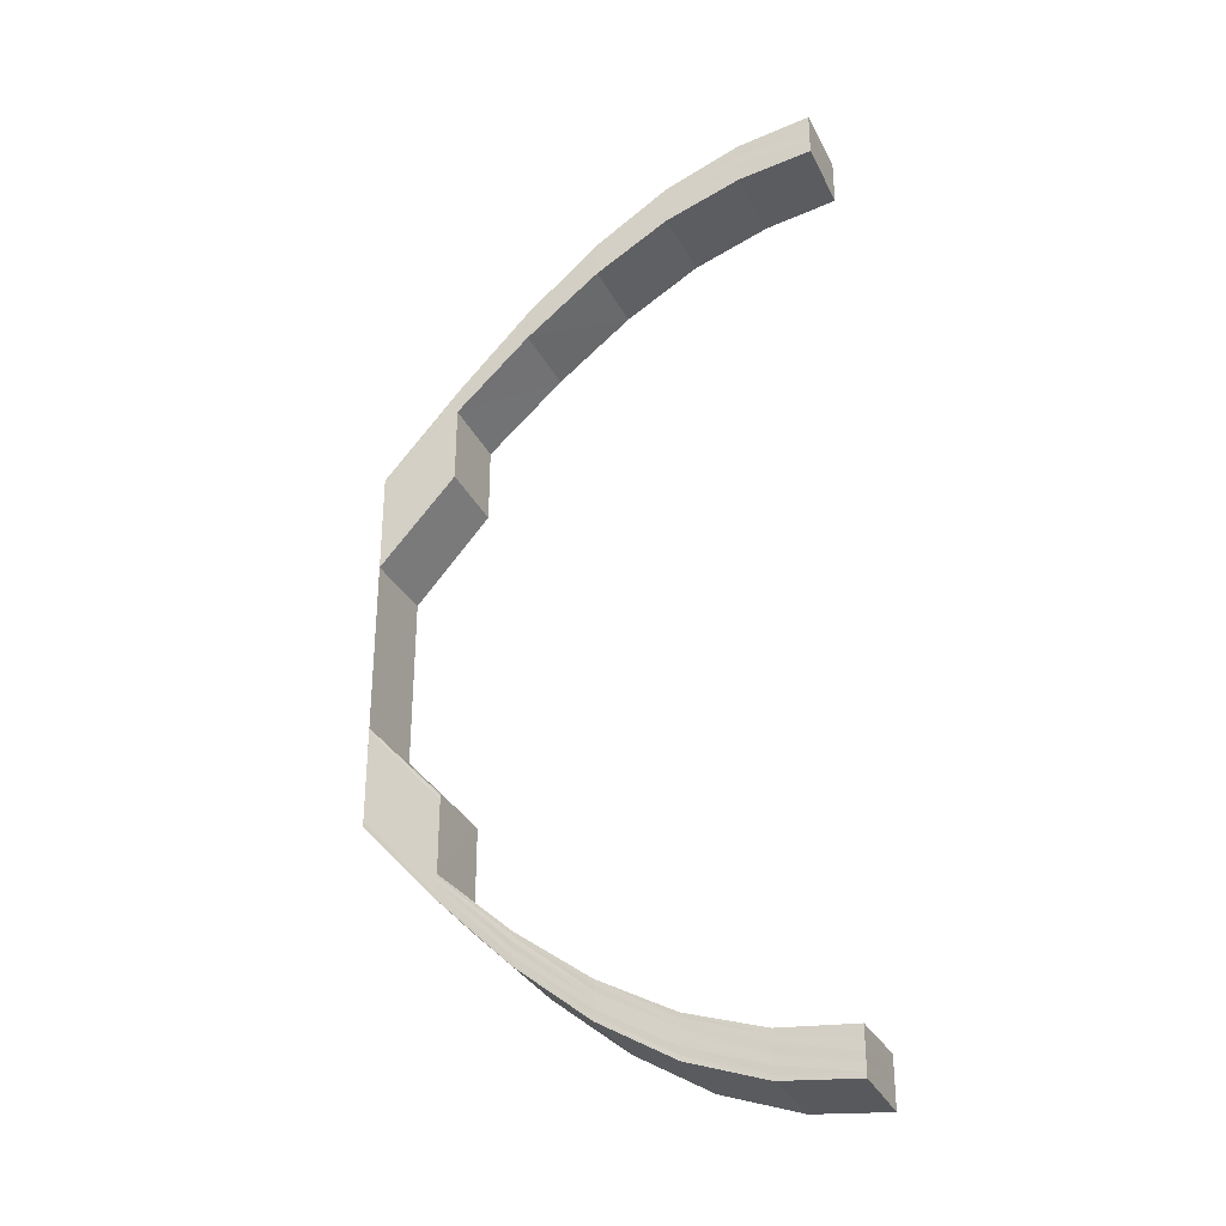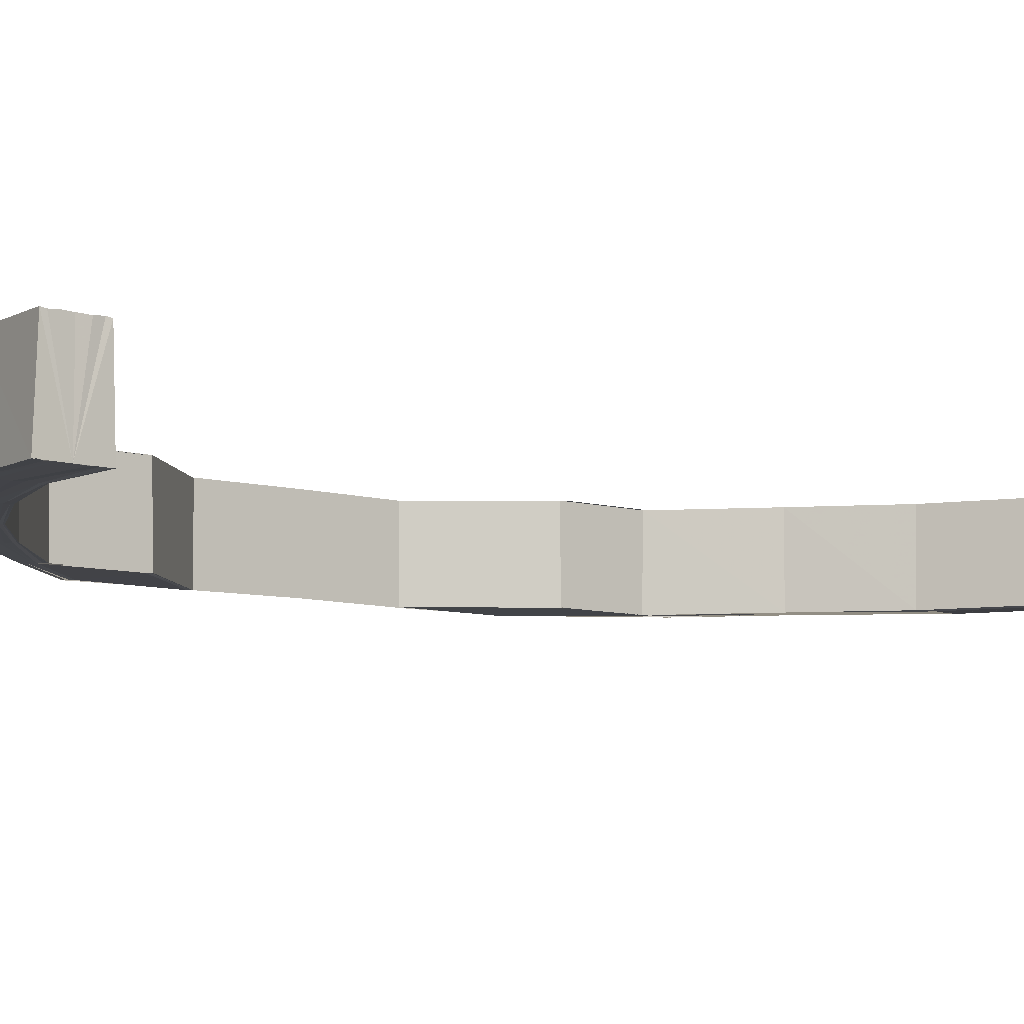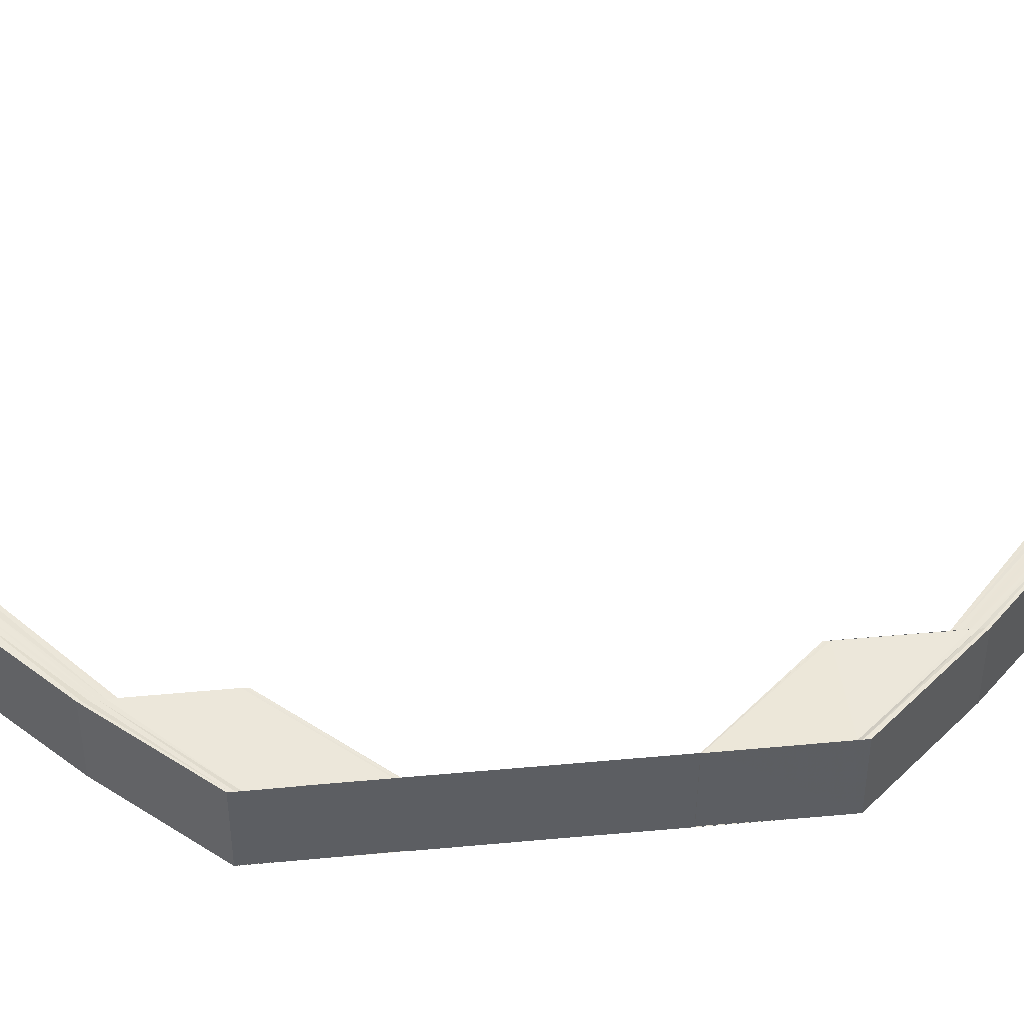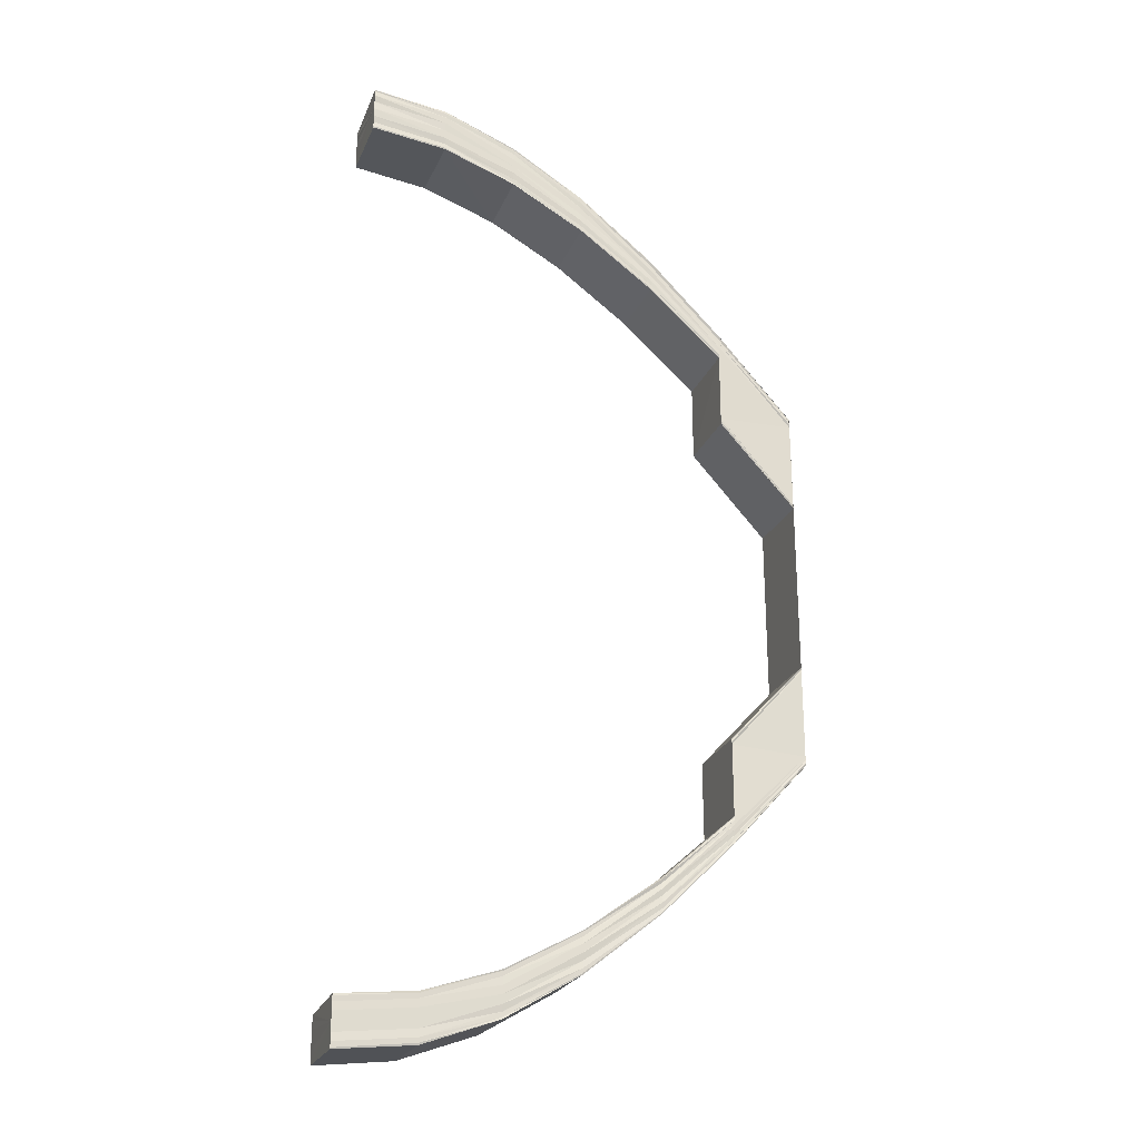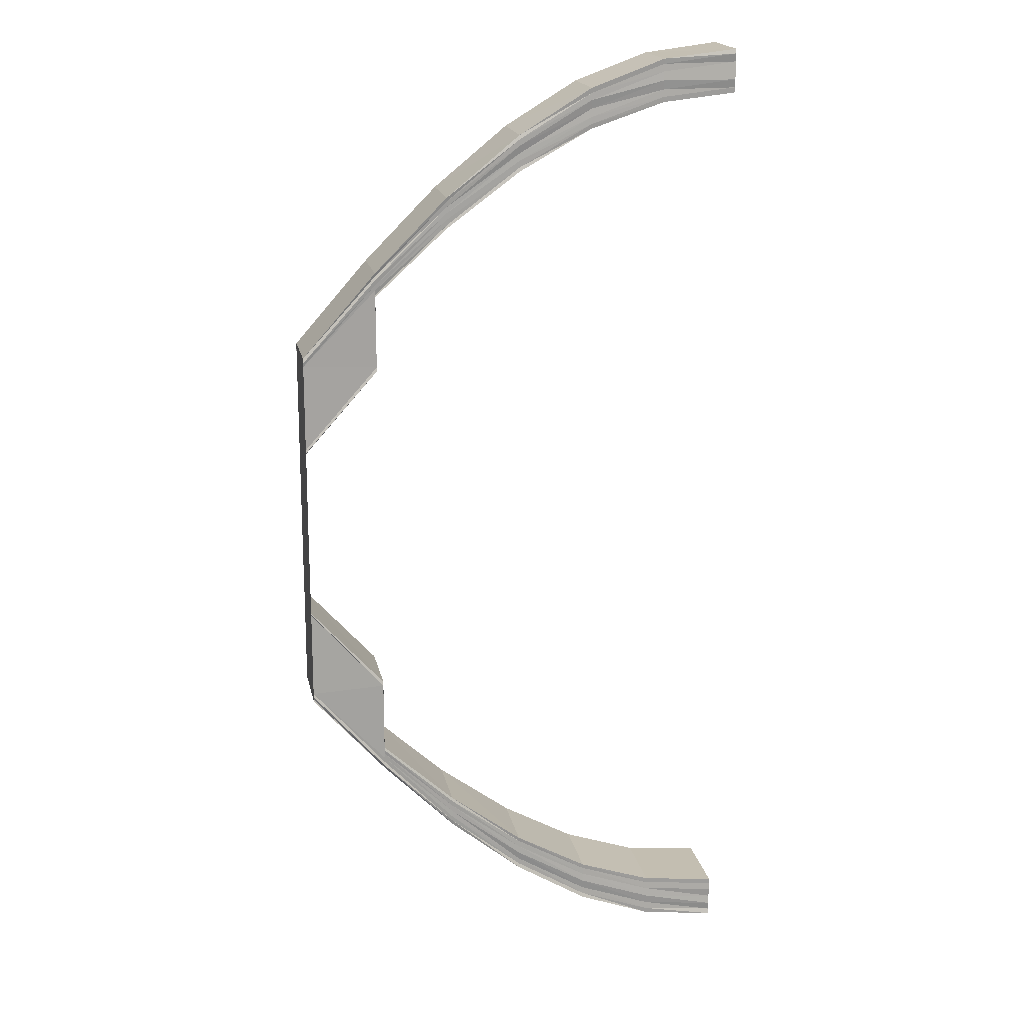
<metadata>
{"format":"obj","ext":"obj","renderer":"f3d","projection":"perspective","resolution":1024,"background":"white","views":[{"elev":-32.1,"azim":-155.9,"up":"+Z"},{"elev":-7.4,"azim":-130.1,"up":"+Y"},{"elev":49.8,"azim":84.2,"up":"+Y"},{"elev":-25.0,"azim":-19.2,"up":"+Z"},{"elev":16.9,"azim":168.3,"up":"+Z"}]}
</metadata>
<code>
o 16992
v 2203 1865 7.372
v 2203 1865 7.371
v 2203 1865 7.372
v 2203 1865 7.367
v 2203 1865 7.37
v 2203 1865 7.361
v 2203 1865 7.367
v 2203 1865 7.353
v 2203 1865 7.361
v 2203 1865 7.343
v 2203 1865 7.352
v 2203 1865 7.37
v 2203 1865 7.371
v 2203 1865 7.366
v 2203 1865 7.36
v 2203 1865 7.352
v 2203 1865 7.371
v 2203 1865 7.37
v 2203 1865 7.372
v 2203 1865 7.37
v 2203 1865 7.367
v 2203 1865 7.361
v 2203 1865 7.352
v 2203 1865 7.343
v 2203 1865 7.369
v 2203 1865 7.37
v 2203 1865 7.369
v 2203 1865 7.365
v 2203 1865 7.367
v 2203 1865 7.369
v 2203 1865 7.367
v 2203 1865 7.359
v 2203 1865 7.364
v 2203 1865 7.366
v 2203 1865 7.367
v 2203 1865 7.366
v 2203 1865 7.365
v 2203 1865 7.366
v 2203 1865 7.366
v 2203 1865 7.365
v 2203 1865 7.366
v 2203 1865 7.363
v 2203 1865 7.358
v 2203 1865 7.362
v 2203 1865 7.361
v 2203 1865 7.365
v 2203 1865 7.364
v 2203 1865 7.365
v 2203 1865 7.361
v 2203 1865 7.361
v 2203 1865 7.356
v 2203 1865 7.355
v 2203 1865 7.356
v 2203 1865 7.356
v 2203 1865 7.348
v 2203 1865 7.348
v 2203 1865 7.339
v 2203 1865 7.339
v 2203 1865 7.349
v 2203 1865 7.348
v 2203 1865 7.34
v 2203 1865 7.339
v 2203 1865 7.34
v 2203 1865 7.349
v 2203 1865 7.357
v 2203 1865 7.35
v 2203 1865 7.341
v 2203 1865 7.33
v 2203 1865 7.33
v 2203 1865 7.318
v 2203 1865 7.318
v 2203 1865 7.329
v 2203 1865 7.318
v 2203 1865 7.329
v 2203 1865 7.318
v 2203 1865 7.329
v 2203 1865 7.331
v 2203 1865 7.339
v 2203 1865 7.329
v 2203 1865 7.329
v 2203 1865 7.318
v 2203 1865 7.342
v 2203 1865 7.331
v 2203 1865 7.342
v 2203 1865 7.331
v 2203 1865 7.351
v 2203 1865 7.343
v 2203 1865 7.331
v 2203 1865 7.343
v 2203 1865 7.331
v 2203 1865 7.319
v 2203 1865 7.319
v 2203 1865 7.306
v 2203 1865 7.331
v 2203 1865 7.343
v 2203 1865 7.352
v 2203 1865 7.306
v 2203 1865 7.306
v 2203 1865 7.318
v 2203 1865 7.353
v 2203 1865 7.361
v 2203 1865 7.361
v 2203 1865 7.367
v 2203 1865 7.318
v 2203 1865 7.306
v 2203 1865 7.318
v 2203 1865 7.329
v 2203 1865 7.367
v 2203 1865 7.37
v 2203 1865 7.371
v 2203 1865 7.372
v 2203 1865 7.293
v 2203 1865 7.293
v 2203 1865 7.281
v 2203 1865 7.281
v 2203 1865 7.281
v 2203 1865 7.27
v 2203 1865 7.26
v 2203 1865 7.27
v 2203 1865 7.306
v 2203 1865 7.306
v 2203 1865 7.295
v 2203 1865 7.252
v 2203 1865 7.26
v 2203 1865 7.245
v 2203 1865 7.252
v 2203 1865 7.242
v 2203 1865 7.246
v 2203 1865 7.295
v 2203 1865 7.295
v 2203 1865 7.283
v 2203 1865 7.24
v 2203 1865 7.242
v 2203 1865 7.241
v 2203 1865 7.242
v 2203 1865 7.242
v 2203 1865 7.246
v 2203 1865 7.245
v 2203 1865 7.252
v 2203 1865 7.252
v 2203 1865 7.26
v 2203 1865 7.26
v 2203 1865 7.27
v 2203 1865 7.27
v 2203 1865 7.281
v 2203 1865 7.242
v 2203 1865 7.241
v 2203 1865 7.24
v 2203 1865 7.242
v 2203 1865 7.245
v 2203 1865 7.241
v 2203 1865 7.246
v 2203 1865 7.252
v 2203 1865 7.243
v 2203 1865 7.242
v 2203 1865 7.244
v 2203 1865 7.246
v 2203 1865 7.244
v 2203 1865 7.252
v 2203 1865 7.26
v 2203 1865 7.252
v 2203 1865 7.247
v 2203 1865 7.245
v 2203 1865 7.26
v 2203 1865 7.27
v 2203 1865 7.27
v 2203 1865 7.281
v 2203 1865 7.26
v 2203 1865 7.253
v 2203 1865 7.27
v 2203 1865 7.281
v 2203 1865 7.281
v 2203 1865 7.261
v 2203 1865 7.271
v 2203 1865 7.282
v 2203 1865 7.248
v 2203 1865 7.254
v 2203 1865 7.262
v 2203 1865 7.271
v 2203 1865 7.282
v 2203 1865 7.255
v 2203 1865 7.25
v 2203 1865 7.246
v 2203 1865 7.245
v 2203 1865 7.246
v 2203 1865 7.247
v 2203 1865 7.247
v 2203 1865 7.25
v 2203 1865 7.248
v 2203 1865 7.247
v 2203 1865 7.248
v 2203 1865 7.247
v 2203 1865 7.247
v 2203 1865 7.247
v 2203 1865 7.248
v 2203 1865 7.248
v 2203 1865 7.251
v 2203 1865 7.251
v 2203 1865 7.257
v 2203 1865 7.257
v 2203 1865 7.264
v 2203 1865 7.264
v 2203 1865 7.273
v 2203 1865 7.248
v 2203 1865 7.248
v 2203 1865 7.251
v 2203 1865 7.251
v 2203 1865 7.257
v 2203 1865 7.257
v 2203 1865 7.264
v 2203 1865 7.264
v 2203 1865 7.273
v 2203 1865 7.273
v 2203 1865 7.273
v 2203 1865 7.283
v 2203 1865 7.283
v 2203 1865 7.283
v 2203 1865 7.295
v 2203 1865 7.294
v 2203 1865 7.283
v 2203 1865 7.294
v 2203 1865 7.283
v 2203 1865 7.294
v 2203 1865 7.272
v 2203 1865 7.263
v 2203 1865 7.264
v 2203 1865 7.256
v 2203 1865 7.273
v 2203 1865 7.251
v 2203 1865 7.251
v 2203 1865 7.257
v 2203 1865 7.257
v 2203 1865 7.264
v 2203 1865 7.264
v 2203 1865 7.273
v 2203 1865 7.273
v 2203 1865 7.366
v 2203 1865 7.365
v 2203 1865 7.365
v 2203 1865 7.361
v 2203 1865 7.364
v 2203 1865 7.356
v 2203 1865 7.361
v 2203 1865 7.348
v 2203 1865 7.355
v 2203 1865 7.339
v 2203 1865 7.348
v 2203 1865 7.365
v 2203 1865 7.366
v 2203 1865 7.365
v 2203 1865 7.364
v 2203 1865 7.361
v 2203 1865 7.366
v 2203 1865 7.361
v 2203 1865 7.355
v 2203 1865 7.365
v 2203 1865 7.367
v 2203 1865 7.366
v 2203 1865 7.362
v 2203 1865 7.369
v 2203 1865 7.366
v 2203 1865 7.366
v 2203 1865 7.367
v 2203 1865 7.369
v 2203 1865 7.37
v 2203 1865 7.371
v 2203 1865 7.372
v 2203 1865 7.372
v 2203 1865 7.367
v 2203 1865 7.37
v 2203 1865 7.363
v 2203 1865 7.369
v 2203 1865 7.371
v 2203 1865 7.364
v 2203 1865 7.356
v 2203 1865 7.37
v 2203 1865 7.372
v 2203 1865 7.365
v 2203 1865 7.357
v 2203 1865 7.358
v 2203 1865 7.37
v 2203 1865 7.372
v 2203 1865 7.366
v 2203 1865 7.359
v 2203 1865 7.371
v 2203 1865 7.372
v 2203 1865 7.367
v 2203 1865 7.367
v 2203 1865 7.36
v 2203 1865 7.361
v 2203 1865 7.361
v 2203 1865 7.352
v 2203 1865 7.351
v 2203 1865 7.35
v 2203 1865 7.342
v 2203 1865 7.349
v 2203 1865 7.341
v 2203 1865 7.34
v 2203 1865 7.34
v 2203 1865 7.33
v 2203 1865 7.33
v 2203 1865 7.318
v 2203 1865 7.318
v 2203 1865 7.329
v 2203 1865 7.318
v 2203 1865 7.329
v 2203 1865 7.329
v 2203 1865 7.318
v 2203 1865 7.331
v 2203 1865 7.342
v 2203 1865 7.331
v 2203 1865 7.343
v 2203 1865 7.331
v 2203 1865 7.352
v 2203 1865 7.343
v 2203 1865 7.353
v 2203 1865 7.356
v 2203 1865 7.348
v 2203 1865 7.348
v 2203 1865 7.339
v 2203 1865 7.349
v 2203 1865 7.339
v 2203 1865 7.282
v 2203 1865 7.283
v 2203 1865 7.294
v 2203 1865 7.294
v 2203 1865 7.283
v 2203 1865 7.283
v 2203 1865 7.295
v 2203 1865 7.271
v 2203 1865 7.271
v 2203 1865 7.282
v 2203 1865 7.27
v 2203 1865 7.281
v 2203 1865 7.281
v 2203 1865 7.27
v 2203 1865 7.26
v 2203 1865 7.26
v 2203 1865 7.252
v 2203 1865 7.261
v 2203 1865 7.252
v 2203 1865 7.246
v 2203 1865 7.262
v 2203 1865 7.272
v 2203 1865 7.253
v 2203 1865 7.246
v 2203 1865 7.242
v 2203 1865 7.263
v 2203 1865 7.273
v 2203 1865 7.254
v 2203 1865 7.247
v 2203 1865 7.243
v 2203 1865 7.241
v 2203 1865 7.241
v 2203 1865 7.242
v 2203 1865 7.244
v 2203 1865 7.241
v 2203 1865 7.244
v 2203 1865 7.245
v 2203 1865 7.245
v 2203 1865 7.242
v 2203 1865 7.246
v 2203 1865 7.246
v 2203 1865 7.247
v 2203 1865 7.247
v 2203 1865 7.248
v 2203 1865 7.251
v 2203 1865 7.246
v 2203 1865 7.245
v 2203 1865 7.244
v 2203 1865 7.25
v 2203 1865 7.257
v 2203 1865 7.25
v 2203 1865 7.256
v 2203 1865 7.264
v 2203 1865 7.264
v 2203 1865 7.273
v 2203 1865 7.248
v 2203 1865 7.255
f 1 2 3
f 2 4 5
f 4 6 7
f 6 8 9
f 8 10 11
f 5 12 13
f 7 14 12
f 9 15 14
f 11 16 15
f 17 12 18
f 19 20 17
f 20 21 12
f 21 22 14
f 22 23 15
f 23 24 16
f 12 14 25
f 12 25 26
f 18 25 27
f 14 28 25
f 14 15 28
f 25 28 29
f 25 29 30
f 27 29 31
f 15 32 28
f 15 16 32
f 28 33 29
f 28 32 33
f 29 33 34
f 29 34 35
f 31 34 36
f 36 37 38
f 34 37 39
f 37 40 41
f 33 42 34
f 34 42 37
f 33 43 42
f 32 43 33
f 42 44 37
f 44 45 40
f 37 44 46
f 46 47 48
f 49 50 47
f 51 52 50
f 44 53 49
f 53 54 45
f 55 56 52
f 57 58 56
f 53 59 51
f 59 60 54
f 59 61 55
f 61 62 60
f 63 61 59
f 64 59 53
f 64 63 59
f 65 64 53
f 65 53 44
f 42 65 44
f 43 65 42
f 66 64 65
f 43 66 65
f 67 63 64
f 66 67 64
f 67 68 63
f 68 69 63
f 68 70 69
f 70 71 69
f 69 71 72
f 71 73 72
f 72 73 74
f 73 75 76
f 77 68 67
f 57 74 78
f 74 79 78
f 80 81 79
f 82 77 67
f 83 77 82
f 82 67 66
f 84 83 82
f 85 83 84
f 86 82 66
f 84 82 86
f 86 66 43
f 32 86 43
f 16 86 32
f 16 84 86
f 87 84 16
f 24 88 84
f 89 90 87
f 90 91 85
f 91 92 85
f 91 93 92
f 90 94 95
f 89 95 96
f 97 98 92
f 98 97 99
f 100 96 101
f 102 101 103
f 104 105 99
f 104 106 107
f 108 103 109
f 110 109 111
f 112 113 105
f 112 114 113
f 114 115 113
f 116 117 115
f 117 118 119
f 120 112 121
f 121 122 120
f 118 123 124
f 123 125 126
f 125 127 128
f 122 129 93
f 130 131 129
f 127 132 133
f 132 134 135
f 136 135 137
f 138 137 139
f 140 139 141
f 142 141 143
f 144 143 145
f 146 147 136
f 147 148 149
f 146 149 150
f 151 147 146
f 152 146 138
f 152 150 153
f 154 151 146
f 154 146 152
f 155 151 154
f 156 155 154
f 157 154 152
f 156 154 157
f 158 155 156
f 157 152 159
f 159 152 140
f 159 153 160
f 161 157 159
f 162 156 157
f 162 157 161
f 163 156 162
f 163 158 156
f 161 159 164
f 164 159 142
f 164 160 165
f 166 165 167
f 166 164 144
f 168 161 164
f 168 164 166
f 169 161 168
f 169 162 161
f 170 168 166
f 170 166 171
f 172 170 171
f 173 168 170
f 173 169 168
f 174 170 172
f 174 173 170
f 175 174 172
f 176 162 169
f 176 163 162
f 177 169 173
f 177 176 169
f 178 173 174
f 178 177 173
f 179 174 175
f 179 178 174
f 180 179 175
f 181 177 178
f 182 176 177
f 181 182 177
f 182 183 176
f 183 163 176
f 183 184 163
f 184 158 163
f 185 184 183
f 186 185 183
f 186 183 182
f 187 185 186
f 188 182 181
f 188 186 182
f 189 187 186
f 189 186 188
f 190 187 189
f 191 192 189
f 193 192 158
f 193 194 195
f 196 195 197
f 198 197 199
f 200 199 201
f 202 201 203
f 204 193 205
f 206 204 207
f 208 206 209
f 210 208 211
f 212 210 213
f 214 213 215
f 216 214 215
f 216 215 129
f 215 217 218
f 218 217 219
f 217 220 219
f 219 220 221
f 220 222 221
f 221 222 223
f 222 180 223
f 222 224 180
f 224 179 180
f 224 225 179
f 225 178 179
f 225 181 178
f 226 225 224
f 227 181 225
f 226 227 225
f 227 188 181
f 228 226 224
f 229 188 227
f 229 189 188
f 205 189 229
f 230 191 229
f 231 229 227
f 231 227 226
f 207 229 231
f 232 230 231
f 233 231 226
f 233 226 228
f 209 231 233
f 234 232 233
f 235 233 228
f 236 234 235
f 211 233 235
f 237 238 239
f 238 240 241
f 240 242 243
f 242 244 245
f 244 246 247
f 241 248 249
f 250 251 249
f 251 252 248
f 249 248 253
f 243 254 248
f 252 255 254
f 248 256 253
f 248 254 256
f 253 256 257
f 256 258 257
f 254 259 256
f 256 259 258
f 257 258 260
f 261 250 260
f 262 261 260
f 263 262 260
f 264 263 260
f 265 264 260
f 266 265 260
f 267 266 260
f 268 267 260
f 258 269 260
f 260 269 270
f 258 271 269
f 259 271 258
f 269 272 270
f 270 272 273
f 271 274 269
f 269 274 272
f 259 275 271
f 272 276 273
f 273 276 277
f 274 278 272
f 272 278 276
f 271 279 274
f 275 279 271
f 274 280 278
f 279 280 274
f 276 281 277
f 277 281 282
f 278 283 276
f 276 283 281
f 280 284 278
f 278 284 283
f 281 285 286
f 283 287 281
f 281 287 110
f 287 288 285
f 283 289 287
f 284 289 283
f 289 290 287
f 287 290 108
f 290 291 288
f 289 292 290
f 284 293 289
f 293 292 289
f 294 293 284
f 280 294 284
f 293 295 292
f 296 294 280
f 279 296 280
f 294 297 293
f 297 295 293
f 296 298 294
f 298 297 294
f 299 298 296
f 297 300 295
f 301 300 297
f 301 302 300
f 303 302 301
f 304 303 301
f 305 303 304
f 306 305 304
f 307 308 306
f 300 309 295
f 295 309 310
f 309 311 310
f 295 310 292
f 310 311 312
f 311 313 312
f 312 313 89
f 292 310 314
f 310 312 314
f 292 314 290
f 290 314 102
f 314 312 100
f 312 315 316
f 314 316 291
f 245 317 254
f 254 317 259
f 317 275 259
f 255 318 317
f 317 319 275
f 318 320 319
f 247 319 317
f 319 321 275
f 275 321 279
f 321 296 279
f 321 299 296
f 322 299 321
f 319 322 321
f 78 322 319
f 323 324 325
f 325 324 326
f 324 327 326
f 326 327 122
f 327 328 329
f 323 330 324
f 331 330 323
f 332 331 323
f 333 331 332
f 334 333 332
f 119 333 334
f 335 336 334
f 336 337 333
f 333 338 331
f 124 338 333
f 337 339 338
f 338 340 331
f 331 340 330
f 338 341 340
f 126 341 338
f 339 342 341
f 340 343 330
f 330 343 344
f 341 345 340
f 340 345 343
f 341 346 345
f 128 346 341
f 342 347 346
f 343 348 344
f 344 348 349
f 345 350 343
f 343 350 348
f 346 351 345
f 345 351 350
f 346 352 351
f 133 352 346
f 347 353 352
f 353 354 352
f 353 354 158
f 132 353 158
f 354 355 158
f 354 355 356
f 352 356 351
f 352 357 356
f 355 358 158
f 355 358 359
f 358 360 158
f 356 361 359
f 358 360 362
f 360 363 158
f 363 193 158
f 360 363 364
f 363 365 366
f 364 366 367
f 364 368 196
f 362 369 364
f 359 370 362
f 362 364 371
f 371 364 198
f 371 367 372
f 373 362 371
f 359 362 373
f 373 371 374
f 374 371 200
f 374 372 375
f 376 375 377
f 376 374 202
f 378 359 373
f 356 359 378
f 351 356 378
f 351 378 350
f 378 373 379
f 379 373 374
f 350 378 379
f 379 374 376
f 350 379 348
f 348 379 376
f 348 376 349
f 349 376 214

</code>
